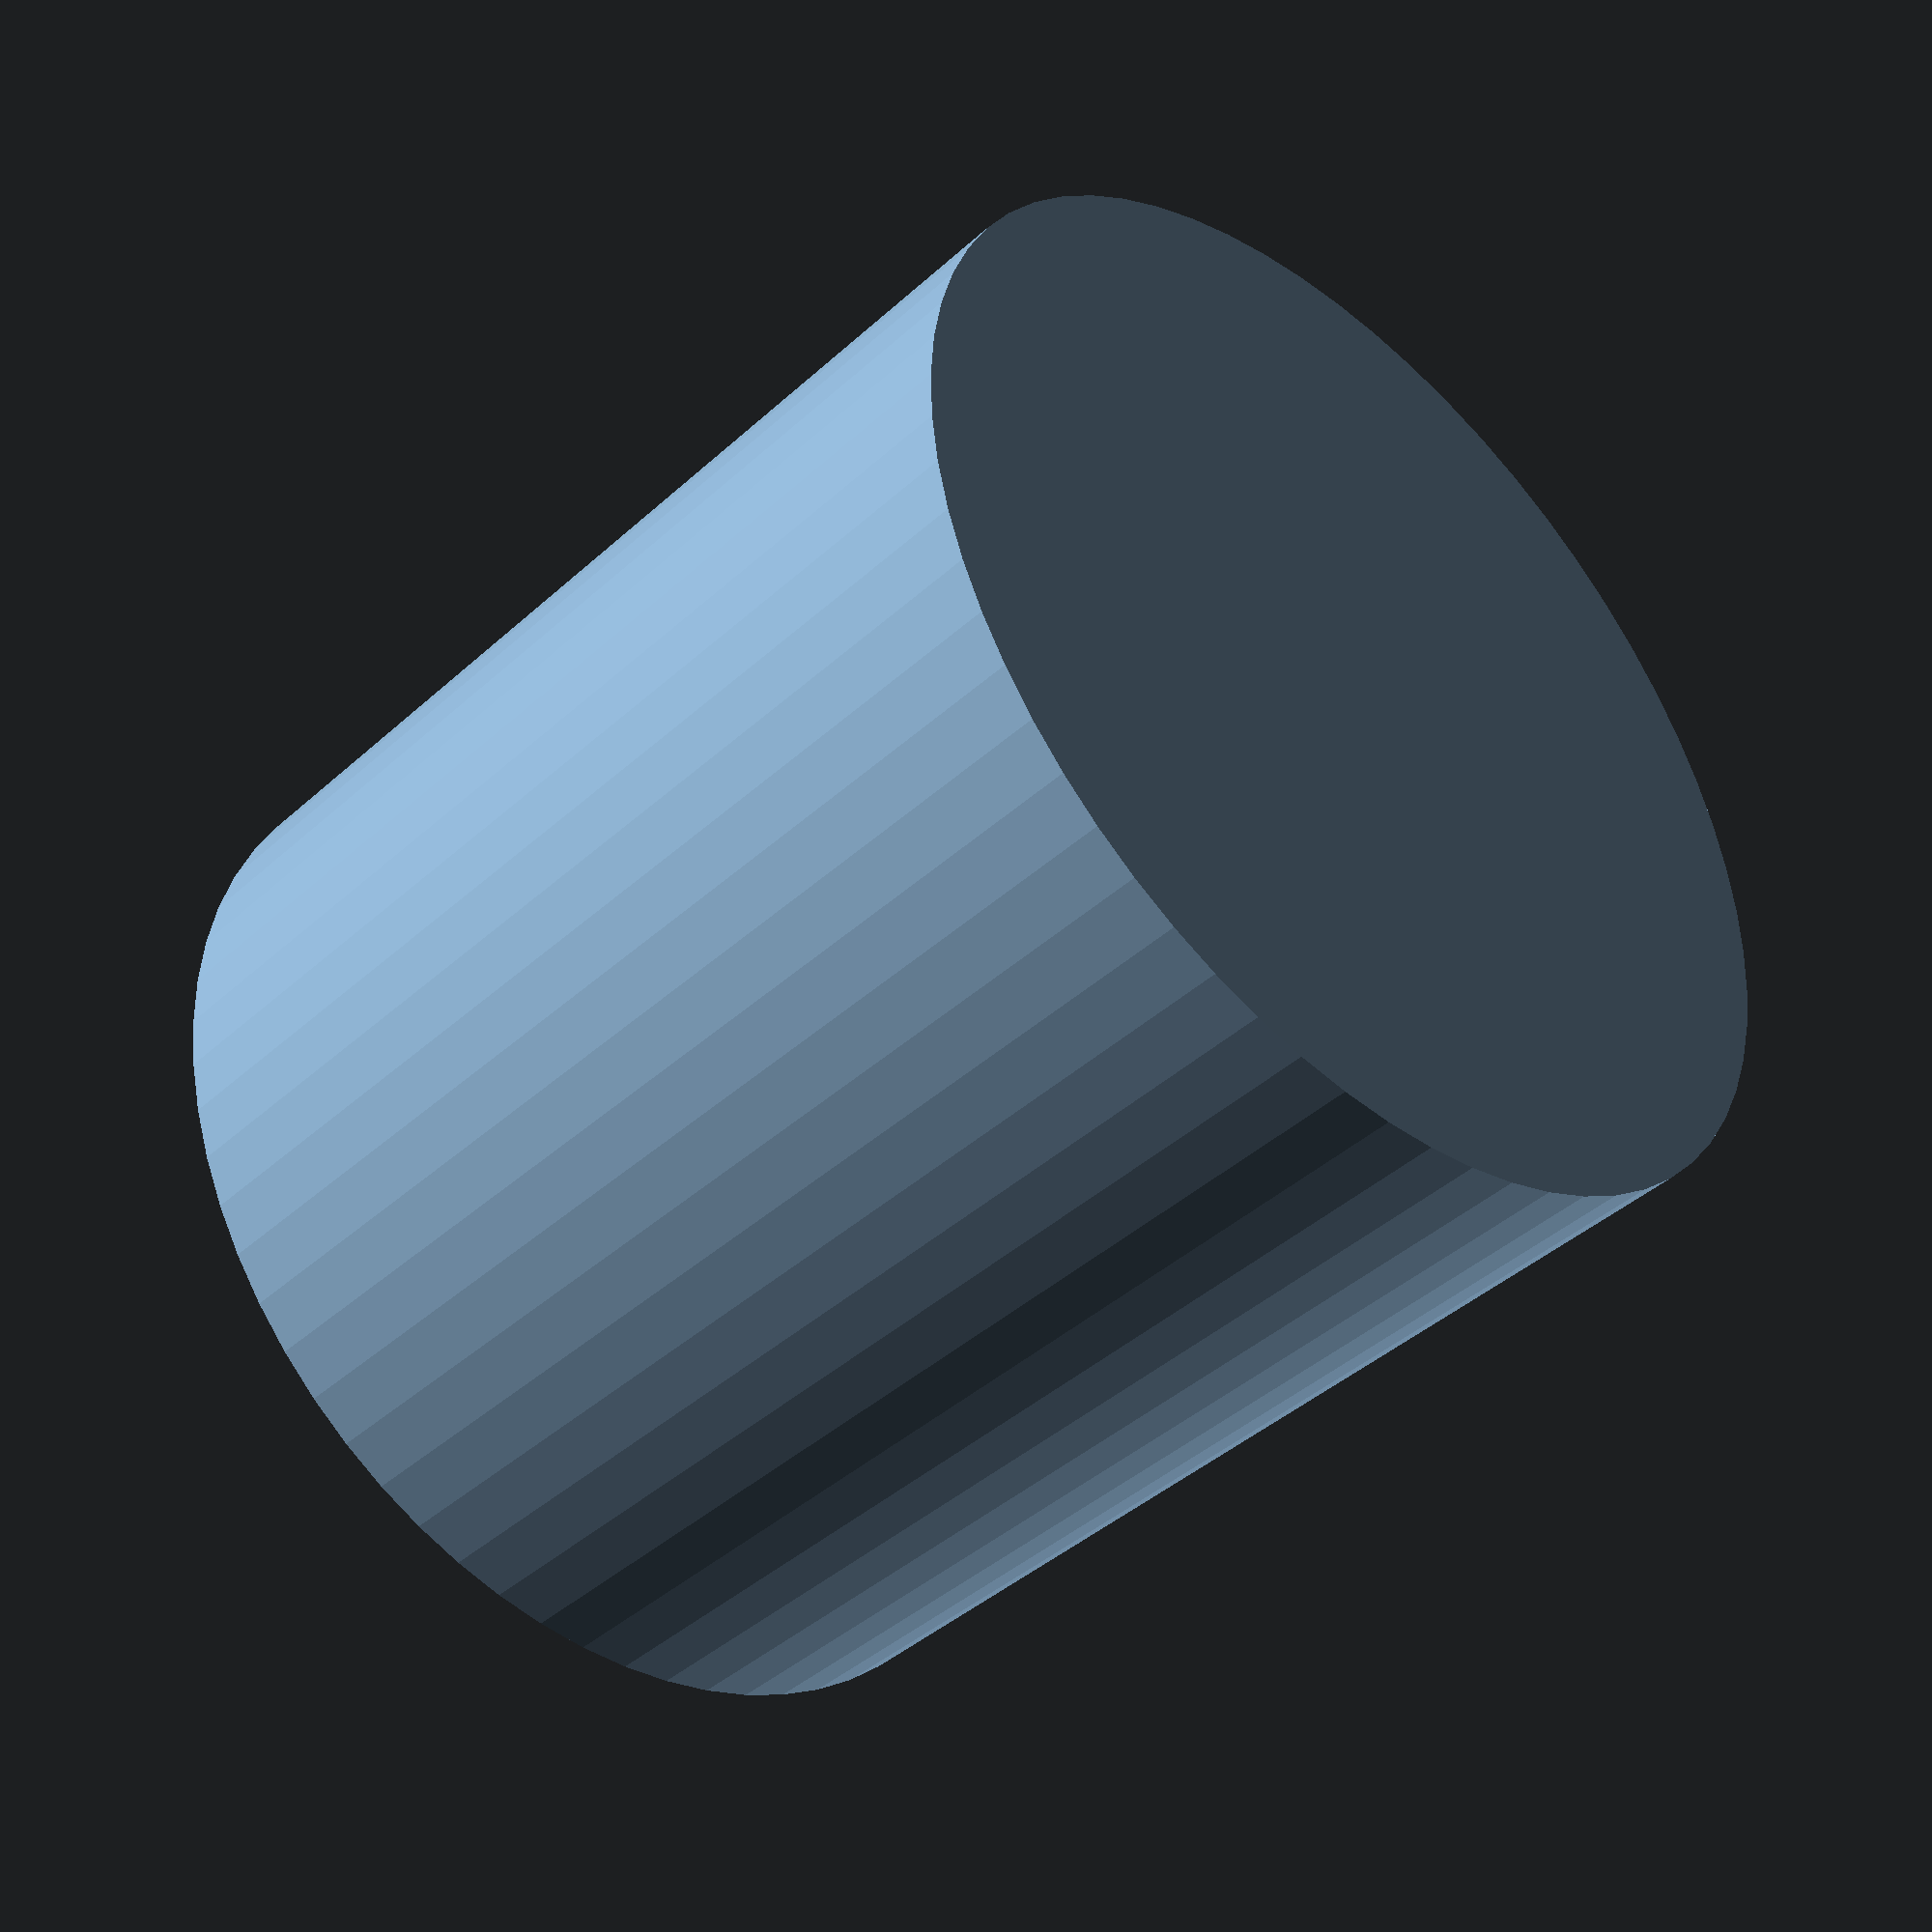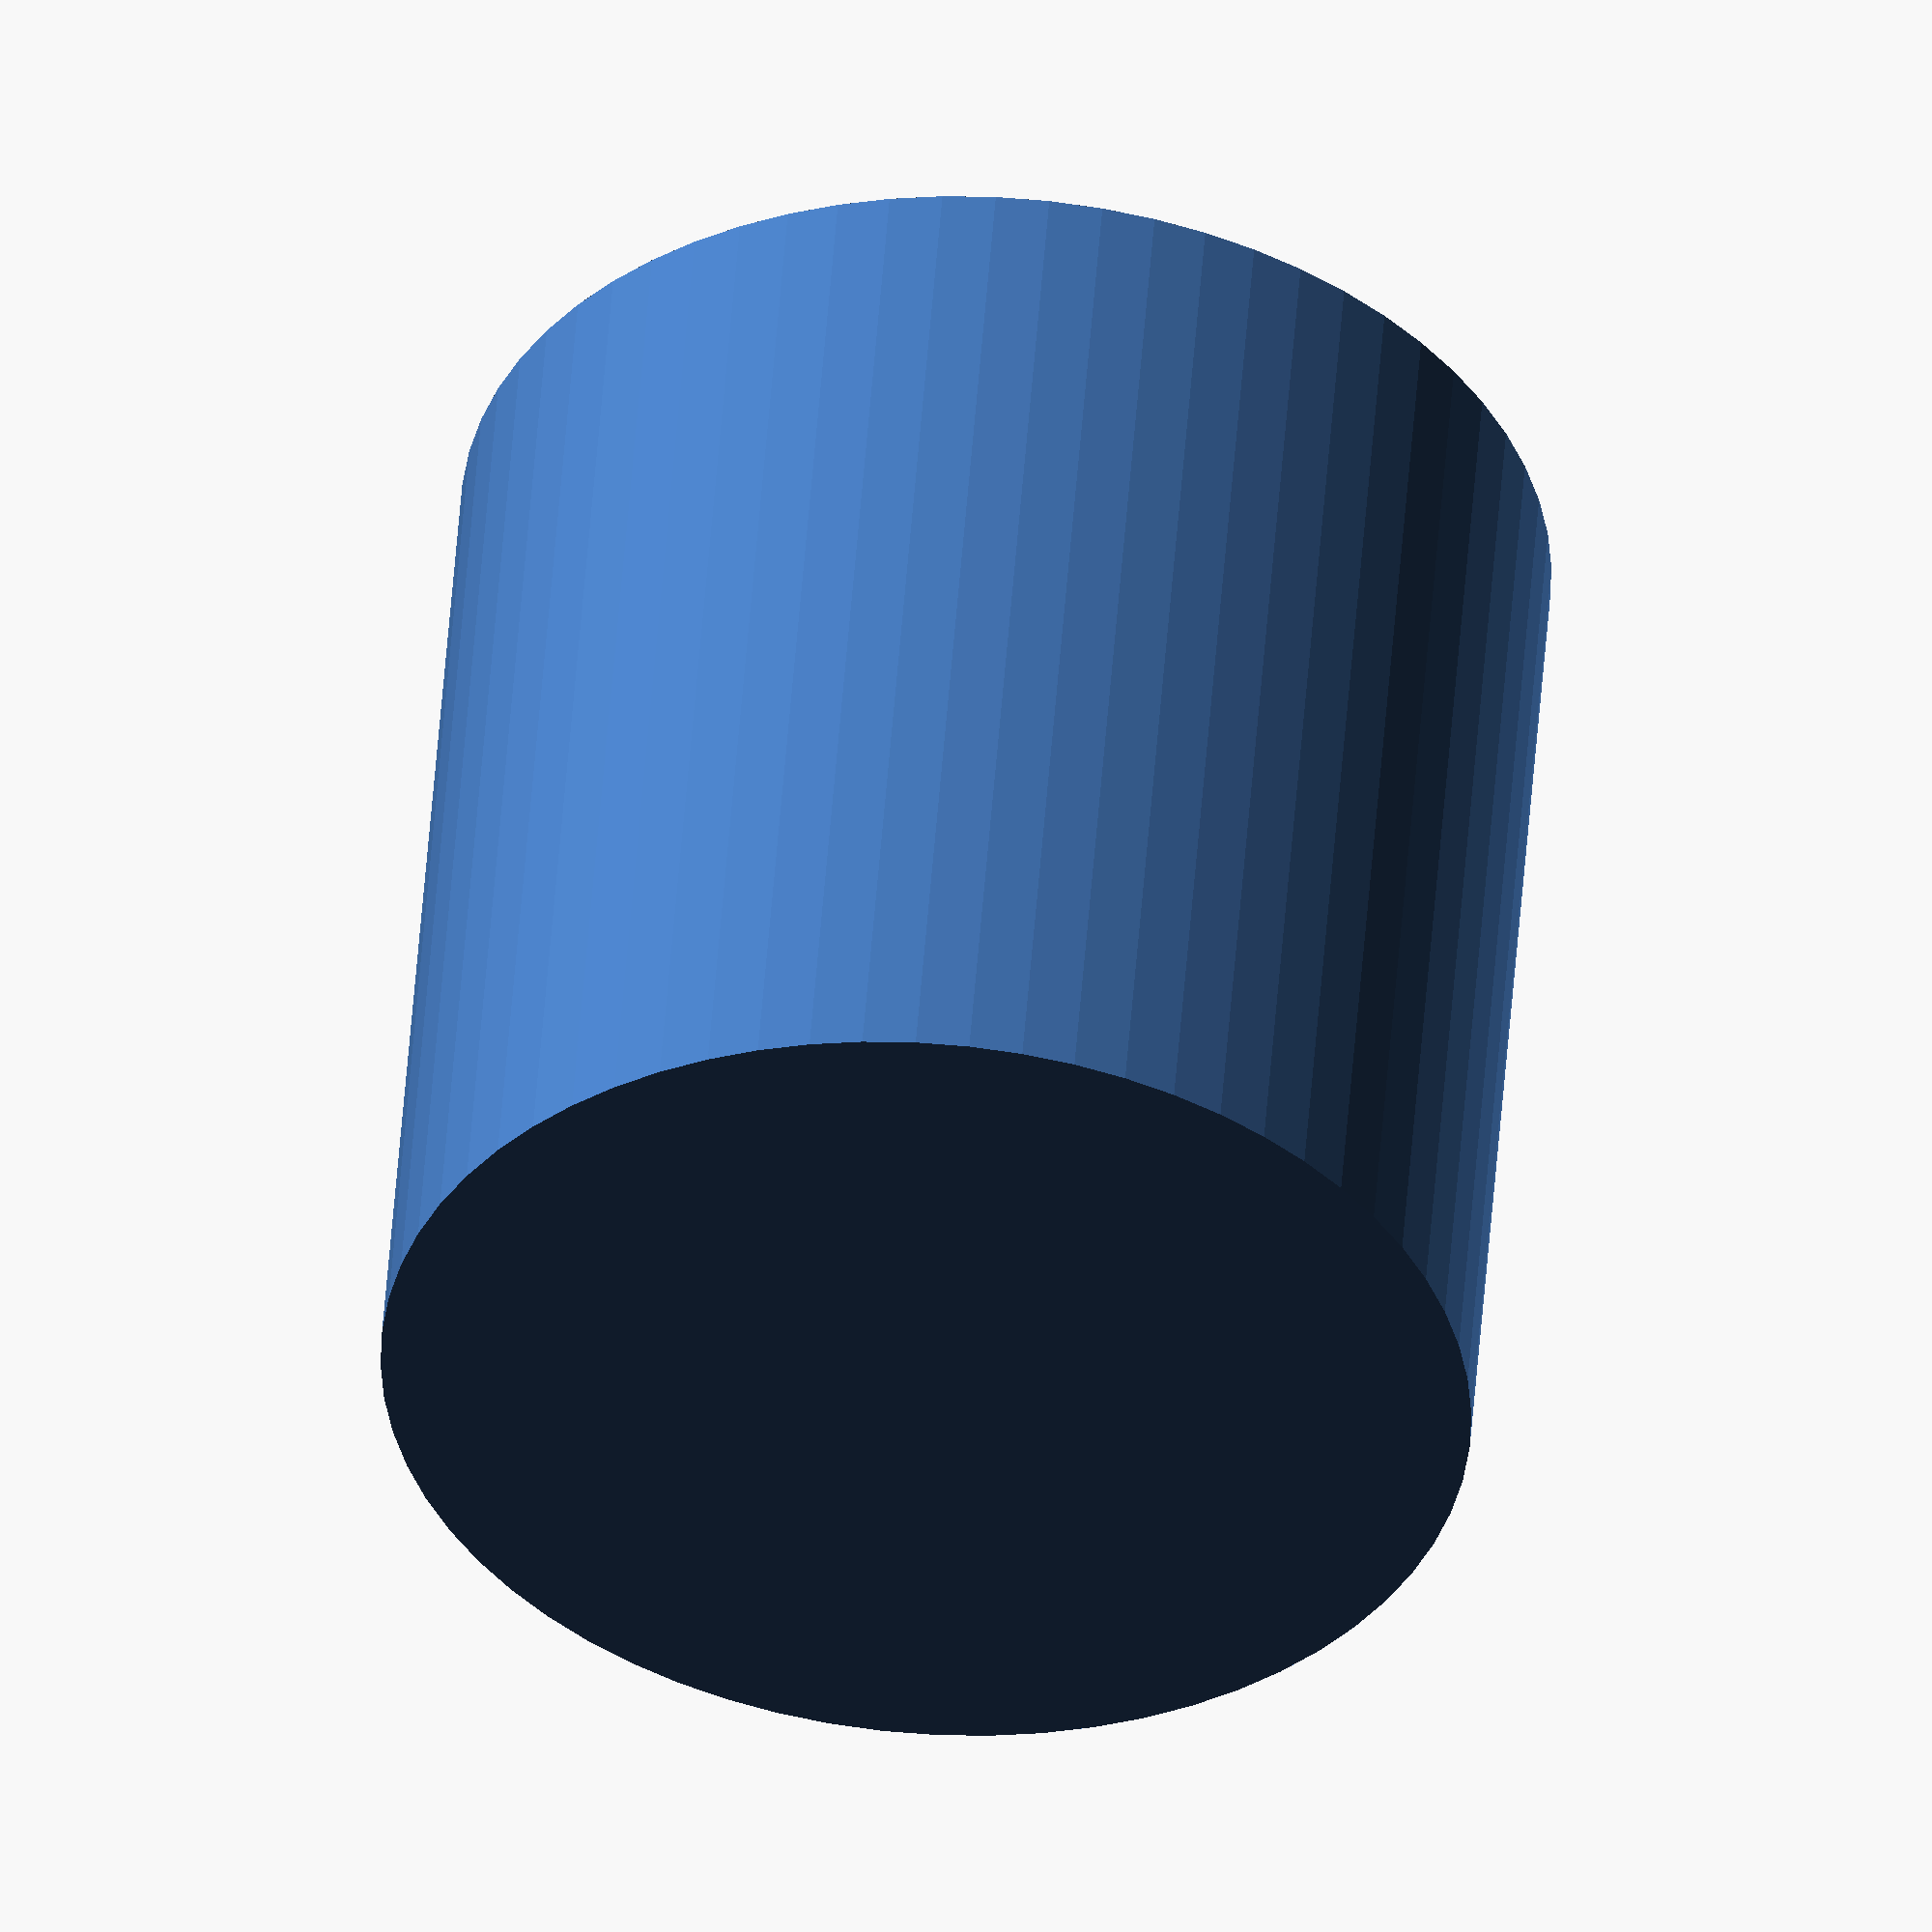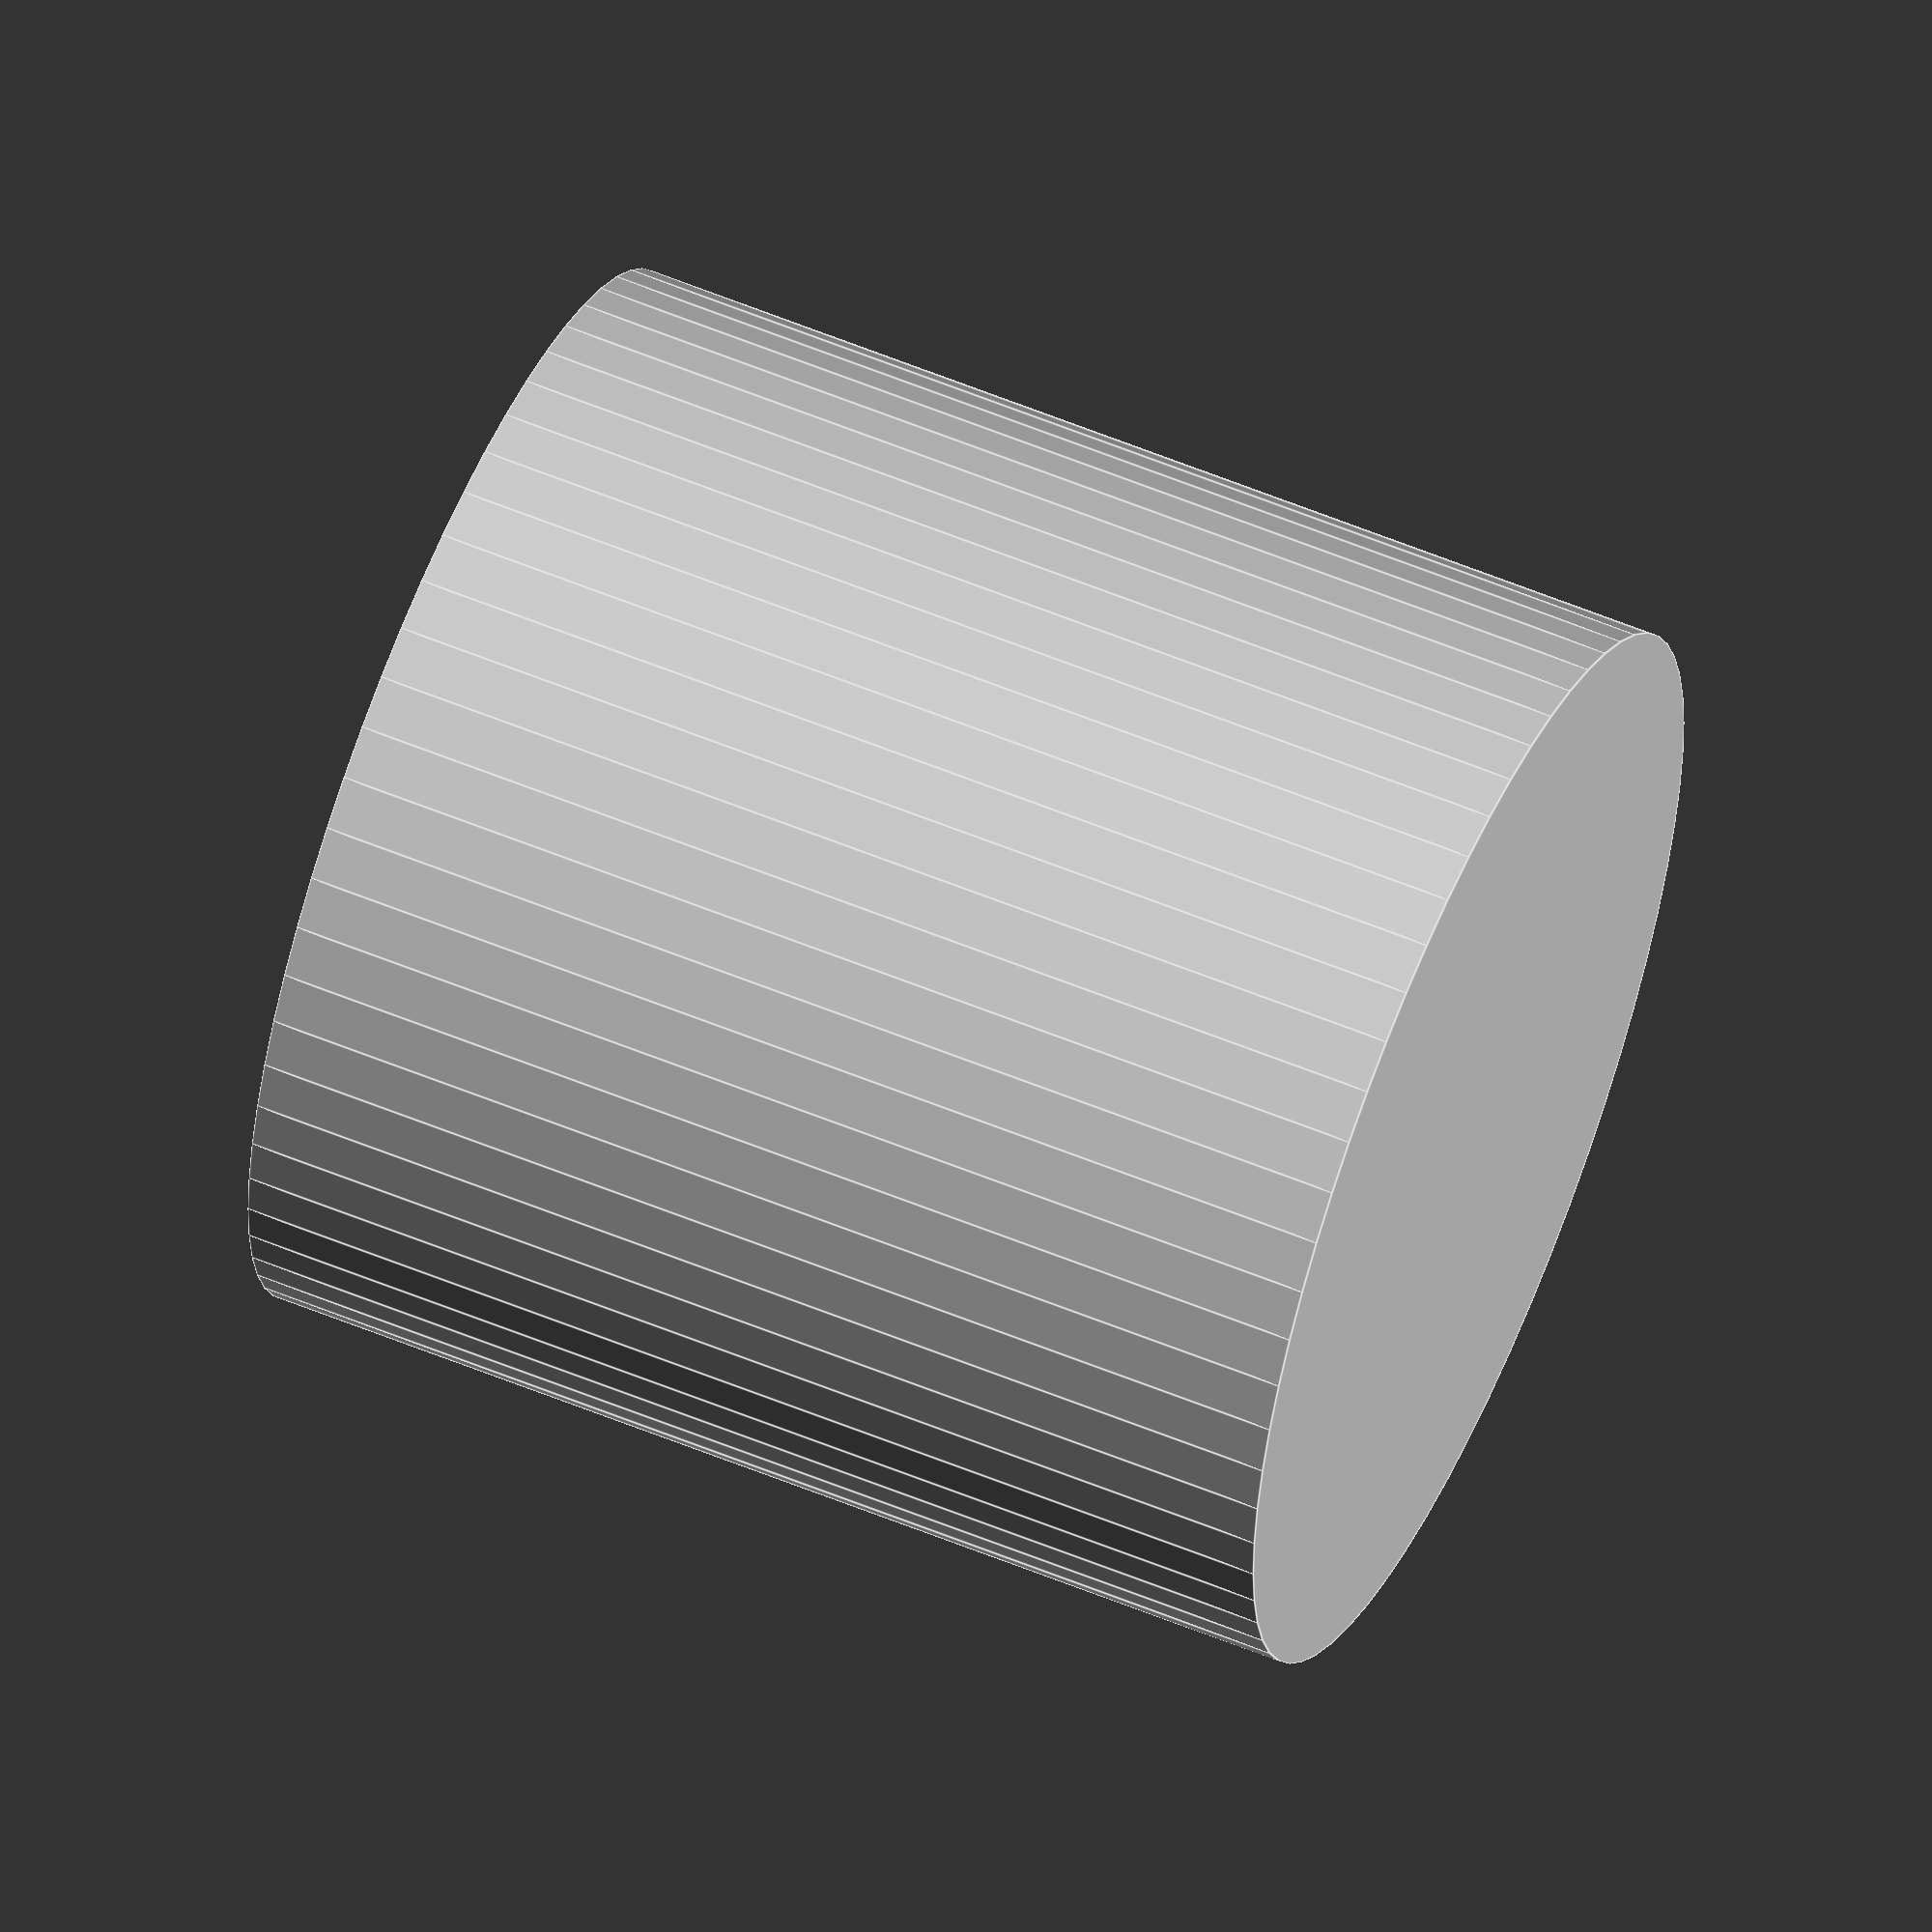
<openscad>
$fn = 64;

/*
    all units are in millimeters
*/

// set these to true or false depending on wheter you want to have the tube the lid or both
create_tube = true;
create_lid = true;

//the vertical space inside of the lid
lid_inner_height = 20.0;

//the vertical space inside of the tube
tube_inner_height = 50.0;

//the inner diameter of the tube and lid
inner_diameter = 10.0;

/*
the length of the thread 
15mm should be good for most scenarios
make sure that the thread length is always less than the length of the tube and lid.
*/
thread_length = 15.0;


/*
    If you change anything below here the program might stop working (correctly).
*/

assert(tube_inner_height > thread_length, "The tubes's inner height needs to be greater than the thread length.");
assert(lid_inner_height > thread_length, "The lid's inner height needs to be greater than the thread length.");


module tube() {
    //outer tube
    cylinder(d=inner_diameter, h=10, center = true);
    //thread

    //inner space
}

module lid(){
    //outer hull
    cylinder(d=inner_diameter, h=10, center = true);
    //thread

    //inner space
}

if(create_tube){
    tube();
}

if(create_lid){
    translate([0, 0, 0]) lid();
}
</openscad>
<views>
elev=41.9 azim=197.8 roll=317.3 proj=p view=wireframe
elev=129.2 azim=119.2 roll=355.8 proj=o view=solid
elev=122.2 azim=185.6 roll=66.8 proj=o view=edges
</views>
